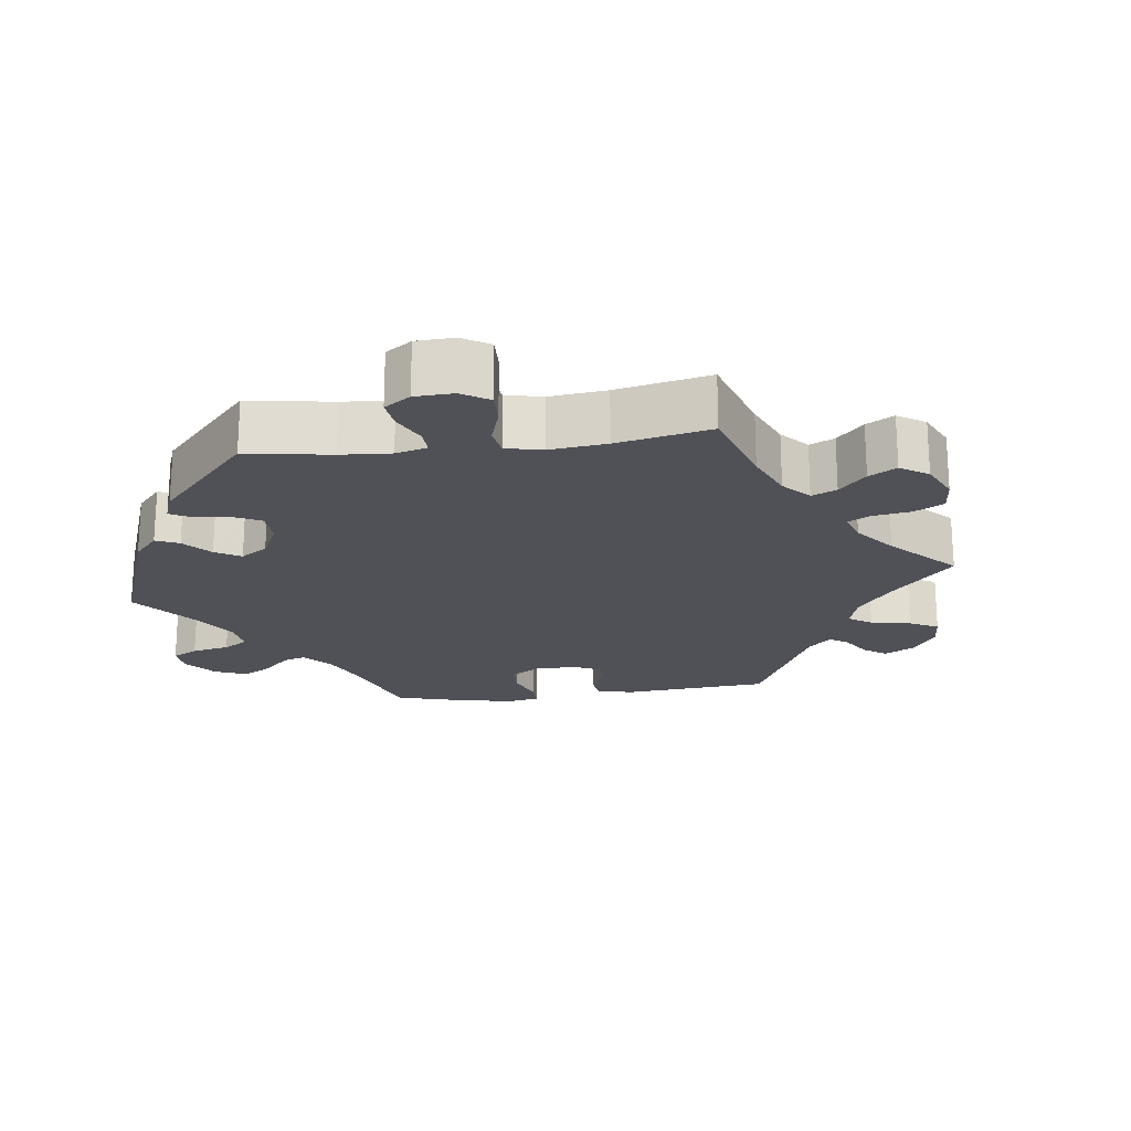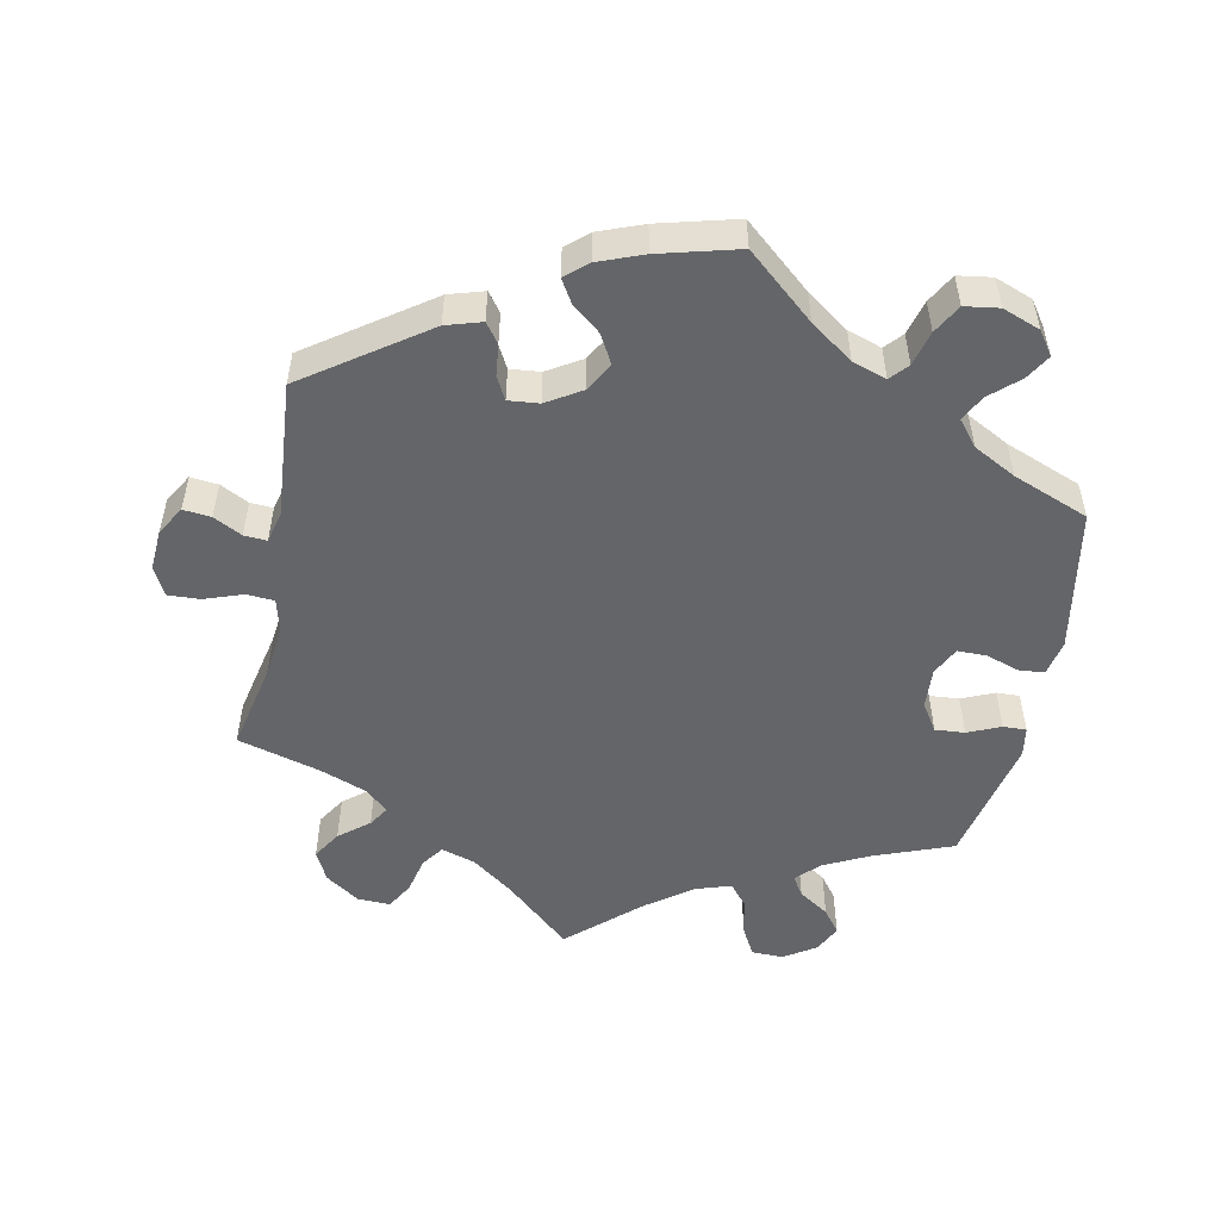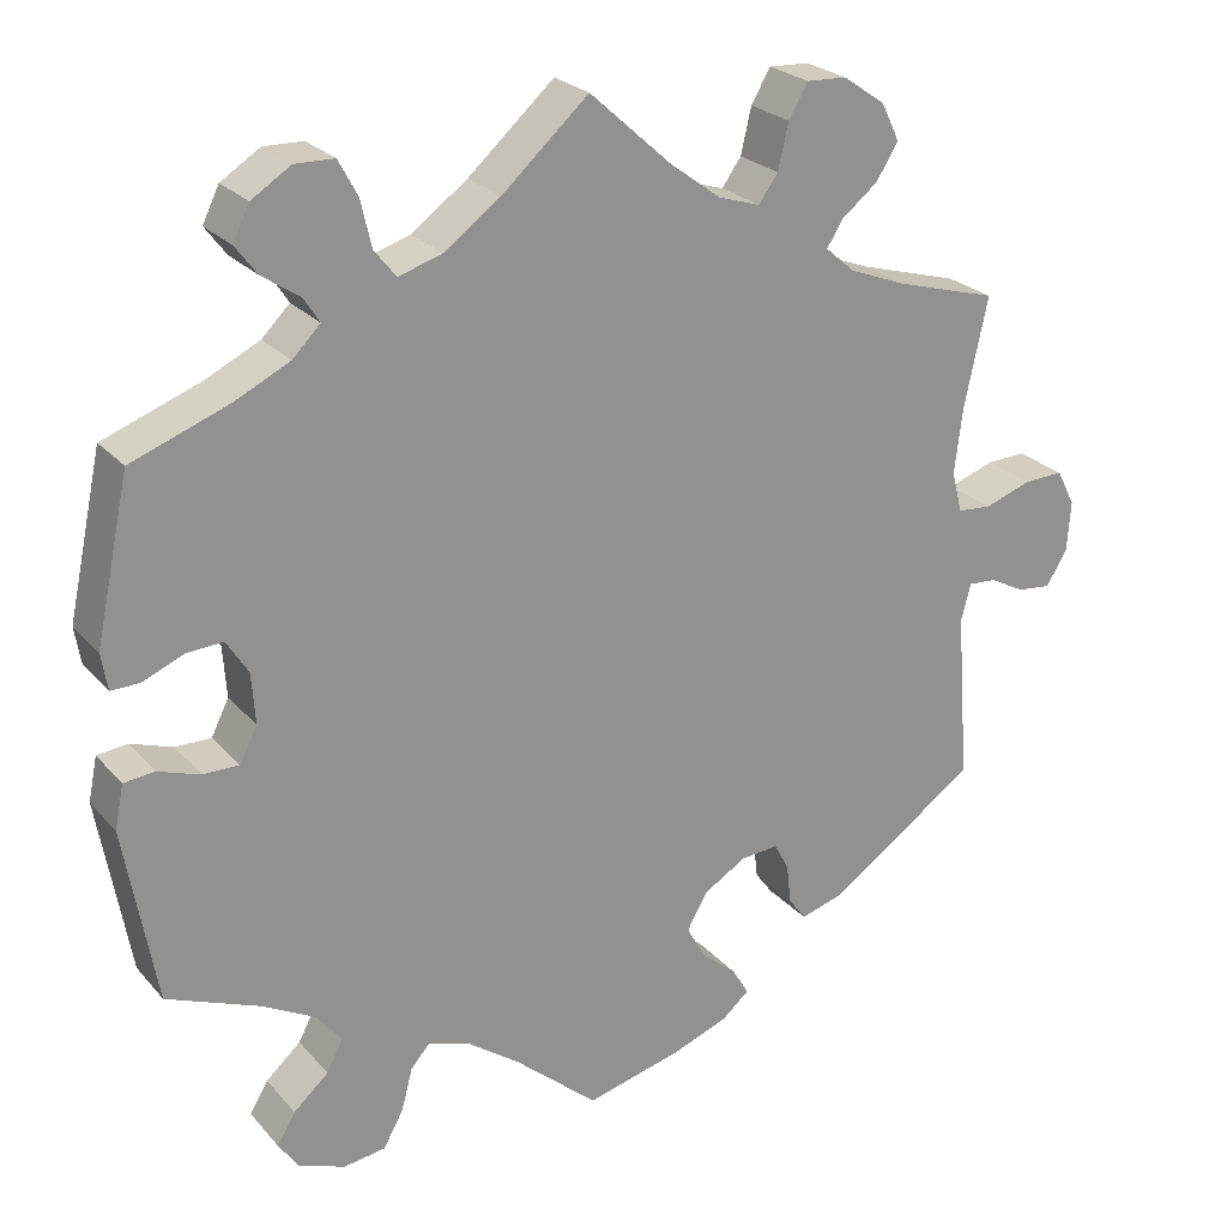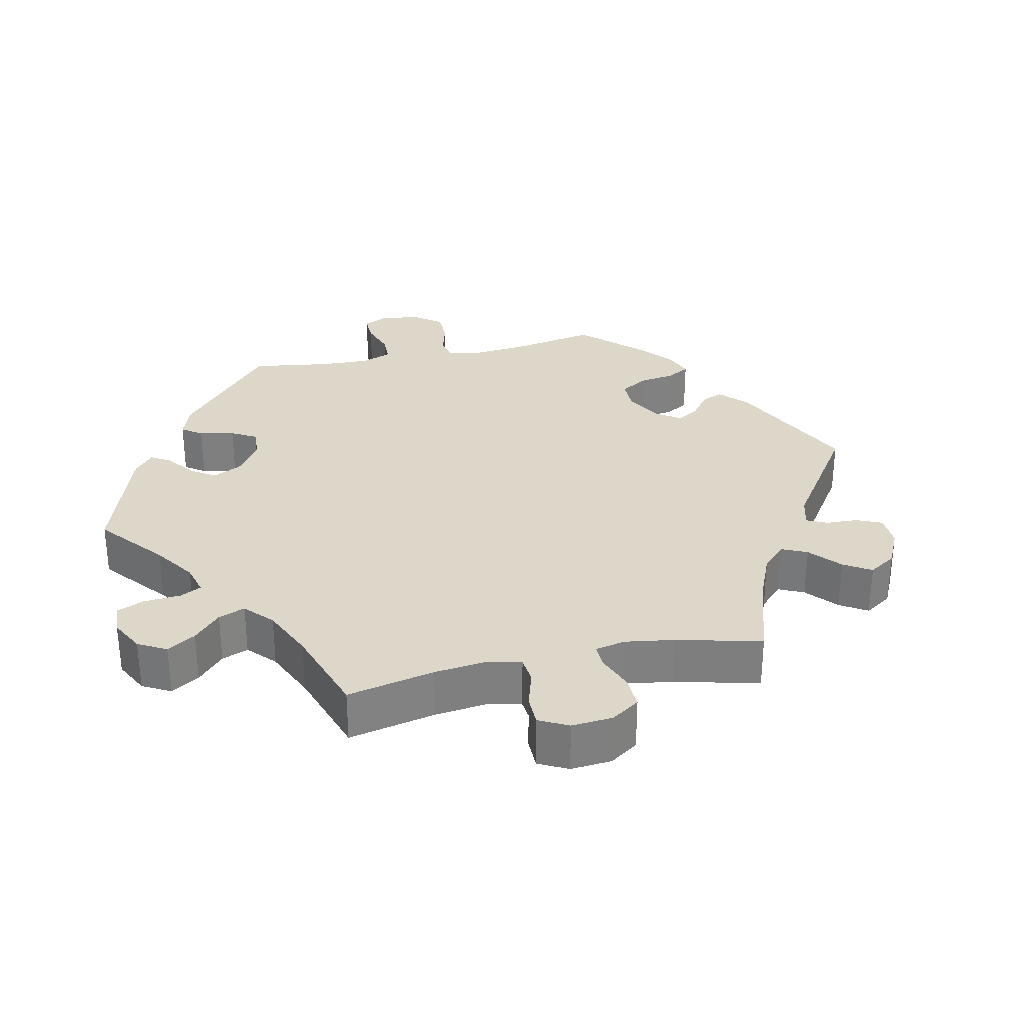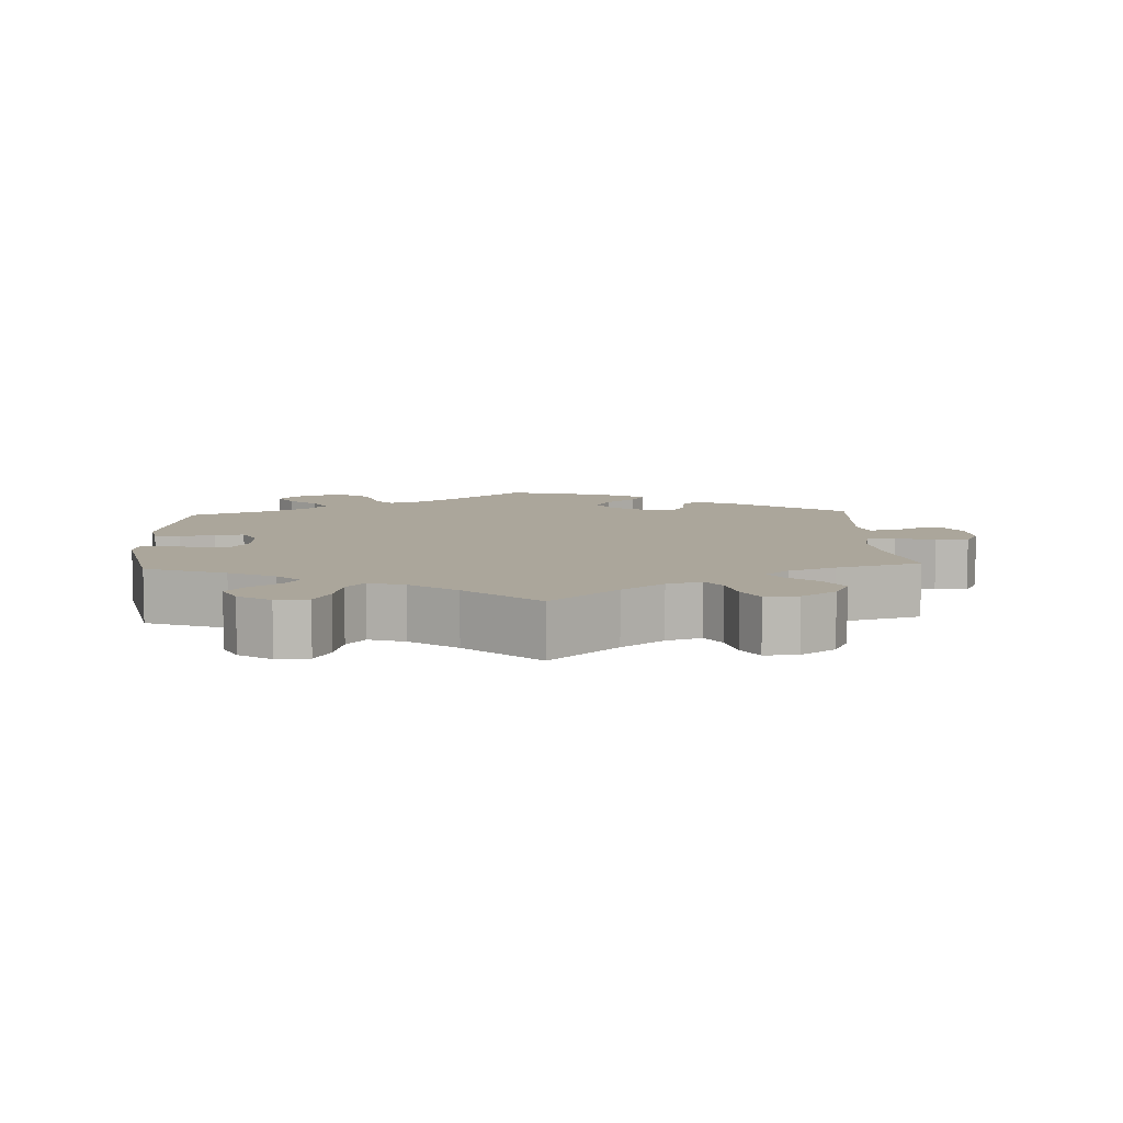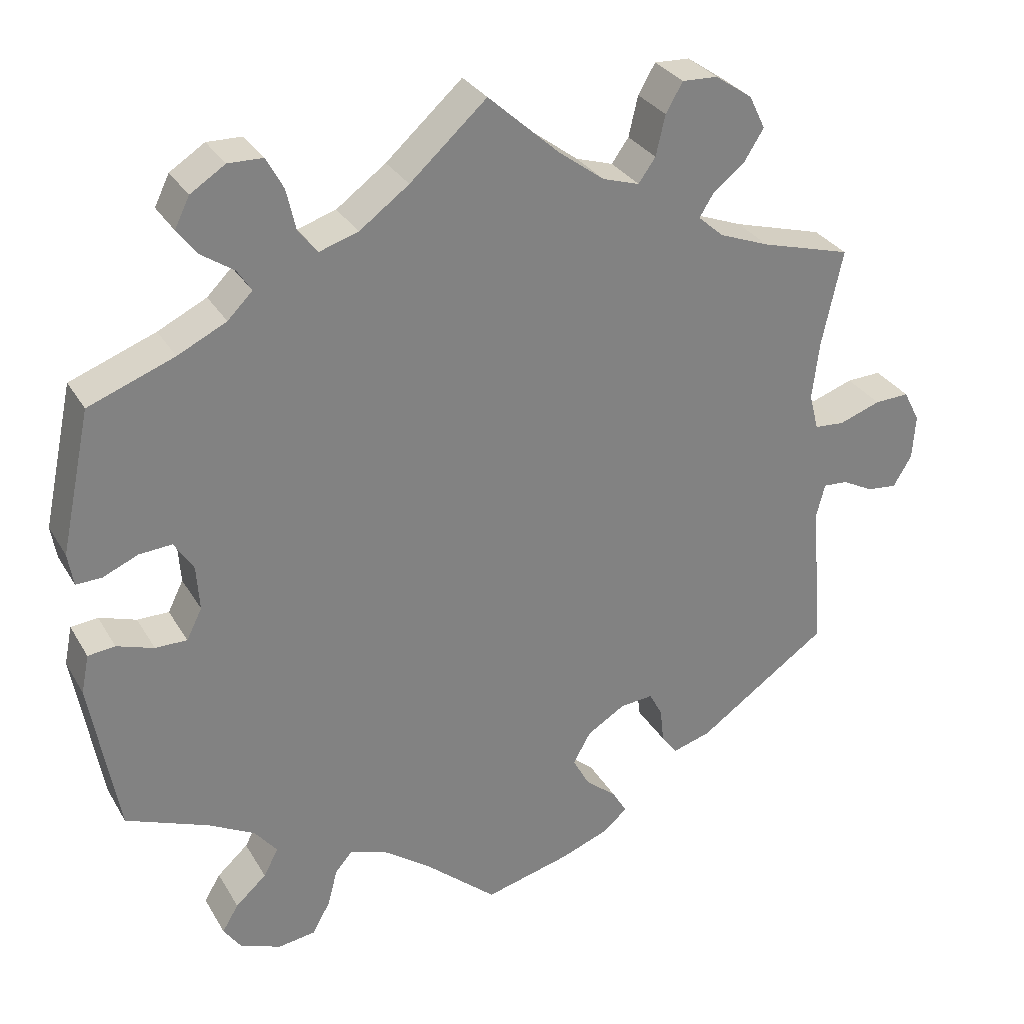
<metadata>
{"format":"obj","ext":"obj","renderer":"f3d","projection":"perspective","resolution":1024,"background":"white","views":[{"elev":-20.5,"azim":-22.7,"up":"+Y"},{"elev":-51.6,"azim":168.7,"up":"+Y"},{"elev":24.2,"azim":-30.4,"up":"+Z"},{"elev":30.3,"azim":17.4,"up":"+Y"},{"elev":8.0,"azim":-2.9,"up":"+Y"},{"elev":30.1,"azim":-25.3,"up":"+Z"}]}
</metadata>
<code>
v 0.093 0.07 0.494
v 0.151 0.07 0.451
v 0.199 0.07 0.436
v 0.221 0.07 0.467
v 0.233 0.07 0.519
v 0.255 0.07 0.557
v 0.301 0.07 0.555
v 0.349 0.07 0.522
v 0.37 0.07 0.479
v 0.345 0.07 0.439
v 0.303 0.07 0.405
v 0.285 0.07 0.376
v 0.318 0.07 0.347
v 0.383 0.07 0.322
v 0.5 0.07 0.289
v 0.473 0.07 0.164
v 0.464 0.07 0.089
v 0.476 0.07 0.042
v 0.515 0.07 0.039
v 0.569 0.07 0.058
v 0.614 0.07 0.06
v 0.635 0.07 0.019
v 0.631 0.07 -0.039
v 0.607 0.07 -0.079
v 0.568 0.07 -0.075
v 0.528 0.07 -0.054
v 0.496 0.07 -0.052
v 0.485 0.07 -0.095
v 0.5 0.07 -0.289
v 0.331 0.07 -0.407
v 0.281 0.07 -0.422
v 0.261 0.07 -0.395
v 0.256 0.07 -0.35
v 0.239 0.07 -0.318
v 0.196 0.07 -0.322
v 0.147 0.07 -0.352
v 0.124 0.07 -0.393
v 0.146 0.07 -0.433
v 0.186 0.07 -0.466
v 0.205 0.07 -0.498
v 0.174 0.07 -0.525
v 0.111 0.07 -0.549
v 0 0.07 -0.578
v -0.095 0.07 -0.496
v -0.155 0.07 -0.453
v -0.203 0.07 -0.437
v -0.225 0.07 -0.462
v -0.238 0.07 -0.511
v -0.261 0.07 -0.552
v -0.309 0.07 -0.559
v -0.362 0.07 -0.539
v -0.385 0.07 -0.506
v -0.364 0.07 -0.471
v -0.324 0.07 -0.435
v -0.305 0.07 -0.399
v -0.334 0.07 -0.363
v -0.394 0.07 -0.331
v -0.501 0.07 -0.289
v -0.537 0.07 -0.087
v -0.527 0.07 -0.037
v -0.492 0.07 -0.033
v -0.444 0.07 -0.049
v -0.403 0.07 -0.049
v -0.383 0.07 -0.009
v -0.387 0.07 0.049
v -0.412 0.07 0.088
v -0.454 0.07 0.085
v -0.5 0.07 0.065
v -0.533 0.07 0.064
v -0.54 0.07 0.106
v -0.501 0.07 0.289
v -0.39 0.07 0.331
v -0.327 0.07 0.362
v -0.295 0.07 0.394
v -0.313 0.07 0.422
v -0.356 0.07 0.451
v -0.381 0.07 0.484
v -0.362 0.07 0.523
v -0.317 0.07 0.552
v -0.272 0.07 0.551
v -0.25 0.07 0.51
v -0.238 0.07 0.457
v -0.213 0.07 0.426
v -0.163 0.07 0.442
v -0.099 0.07 0.489
v 0 0.07 0.578
v 0.093 0 0.494
v 0.151 0 0.451
v 0.199 0 0.436
v 0.221 0 0.467
v 0.233 0 0.519
v 0.255 0 0.557
v 0.301 0 0.555
v 0.349 0 0.522
v 0.37 0 0.479
v 0.345 0 0.439
v 0.303 0 0.405
v 0.285 0 0.376
v 0.318 0 0.347
v 0.383 0 0.322
v 0.5 0 0.289
v 0.473 0 0.164
v 0.464 0 0.089
v 0.476 0 0.042
v 0.515 0 0.039
v 0.569 0 0.058
v 0.614 0 0.06
v 0.635 0 0.019
v 0.631 0 -0.039
v 0.607 0 -0.079
v 0.568 0 -0.075
v 0.528 0 -0.054
v 0.496 0 -0.052
v 0.485 0 -0.095
v 0.5 0 -0.289
v 0.331 0 -0.407
v 0.281 0 -0.422
v 0.261 0 -0.395
v 0.256 0 -0.35
v 0.239 0 -0.318
v 0.196 0 -0.322
v 0.147 0 -0.352
v 0.124 0 -0.393
v 0.146 0 -0.433
v 0.186 0 -0.466
v 0.205 0 -0.498
v 0.174 0 -0.525
v 0.111 0 -0.549
v 0 0 -0.578
v -0.095 0 -0.496
v -0.155 0 -0.453
v -0.203 0 -0.437
v -0.225 0 -0.462
v -0.238 0 -0.511
v -0.261 0 -0.552
v -0.309 0 -0.559
v -0.362 0 -0.539
v -0.385 0 -0.506
v -0.364 0 -0.471
v -0.324 0 -0.435
v -0.305 0 -0.399
v -0.334 0 -0.363
v -0.394 0 -0.331
v -0.501 0 -0.289
v -0.537 0 -0.087
v -0.527 0 -0.037
v -0.492 0 -0.033
v -0.444 0 -0.049
v -0.403 0 -0.049
v -0.383 0 -0.009
v -0.387 0 0.049
v -0.412 0 0.088
v -0.454 0 0.085
v -0.5 0 0.065
v -0.533 0 0.064
v -0.54 0 0.106
v -0.501 0 0.289
v -0.39 0 0.331
v -0.327 0 0.362
v -0.295 0 0.394
v -0.313 0 0.422
v -0.356 0 0.451
v -0.381 0 0.484
v -0.362 0 0.523
v -0.317 0 0.552
v -0.272 0 0.551
v -0.25 0 0.51
v -0.238 0 0.457
v -0.213 0 0.426
v -0.163 0 0.442
v -0.099 0 0.489
v 0 0 0.578
f 85 86 1
f 84 85 1 2
f 83 84 2 3
f 79 80 81 82
f 79 82 83
f 78 79 83
f 75 76 77 78
f 74 75 78 83
f 73 74 83 3
f 69 70 71 72
f 67 68 69 72
f 66 67 72 73
f 65 66 73 3
f 59 60 61 62
f 57 58 59 62
f 56 57 62 63
f 55 56 63 64
f 51 52 53 54
f 51 54 55
f 50 51 55
f 47 48 49 50
f 47 50 55
f 46 47 55 64
f 41 42 43 44
f 41 44 45
f 38 39 40 41
f 37 38 41 45
f 36 37 45 46
f 30 31 32 33
f 28 29 30 33
f 27 28 33 34
f 23 24 25 26
f 23 26 27
f 22 23 27
f 19 20 21 22
f 18 19 22 27
f 17 18 27 34
f 14 15 16
f 13 14 16 17
f 12 13 17 34
f 8 9 10 11
f 8 11 12
f 7 8 12
f 4 5 6 7
f 3 4 7 12
f 35 36 46 64
f 34 35 64 65
f 3 12 34 65
f 87 172 171
f 88 87 171 170
f 89 88 170 169
f 168 167 166 165
f 169 168 165
f 169 165 164
f 164 163 162 161
f 169 164 161 160
f 89 169 160 159
f 158 157 156 155
f 158 155 154 153
f 159 158 153 152
f 89 159 152 151
f 148 147 146 145
f 148 145 144 143
f 149 148 143 142
f 150 149 142 141
f 140 139 138 137
f 141 140 137
f 141 137 136
f 136 135 134 133
f 141 136 133
f 150 141 133 132
f 130 129 128 127
f 131 130 127
f 127 126 125 124
f 131 127 124 123
f 132 131 123 122
f 119 118 117 116
f 119 116 115 114
f 120 119 114 113
f 112 111 110 109
f 113 112 109
f 113 109 108
f 108 107 106 105
f 113 108 105 104
f 120 113 104 103
f 102 101 100
f 103 102 100 99
f 120 103 99 98
f 97 96 95 94
f 98 97 94
f 98 94 93
f 93 92 91 90
f 98 93 90 89
f 150 132 122 121
f 151 150 121 120
f 151 120 98 89
f 1 87 88 2
f 2 88 89 3
f 3 89 90 4
f 4 90 91 5
f 5 91 92 6
f 6 92 93 7
f 7 93 94 8
f 8 94 95 9
f 9 95 96 10
f 10 96 97 11
f 11 97 98 12
f 12 98 99 13
f 13 99 100 14
f 14 100 101 15
f 15 101 102 16
f 16 102 103 17
f 17 103 104 18
f 18 104 105 19
f 19 105 106 20
f 20 106 107 21
f 21 107 108 22
f 22 108 109 23
f 23 109 110 24
f 24 110 111 25
f 25 111 112 26
f 26 112 113 27
f 27 113 114 28
f 28 114 115 29
f 29 115 116 30
f 30 116 117 31
f 31 117 118 32
f 32 118 119 33
f 33 119 120 34
f 34 120 121 35
f 35 121 122 36
f 36 122 123 37
f 37 123 124 38
f 38 124 125 39
f 39 125 126 40
f 40 126 127 41
f 41 127 128 42
f 42 128 129 43
f 43 129 130 44
f 44 130 131 45
f 45 131 132 46
f 46 132 133 47
f 47 133 134 48
f 48 134 135 49
f 49 135 136 50
f 50 136 137 51
f 51 137 138 52
f 52 138 139 53
f 53 139 140 54
f 54 140 141 55
f 55 141 142 56
f 56 142 143 57
f 57 143 144 58
f 58 144 145 59
f 59 145 146 60
f 60 146 147 61
f 61 147 148 62
f 62 148 149 63
f 63 149 150 64
f 64 150 151 65
f 65 151 152 66
f 66 152 153 67
f 67 153 154 68
f 68 154 155 69
f 69 155 156 70
f 70 156 157 71
f 71 157 158 72
f 72 158 159 73
f 73 159 160 74
f 74 160 161 75
f 75 161 162 76
f 76 162 163 77
f 77 163 164 78
f 78 164 165 79
f 79 165 166 80
f 80 166 167 81
f 81 167 168 82
f 82 168 169 83
f 83 169 170 84
f 84 170 171 85
f 85 171 172 86
f 86 172 87 1

</code>
